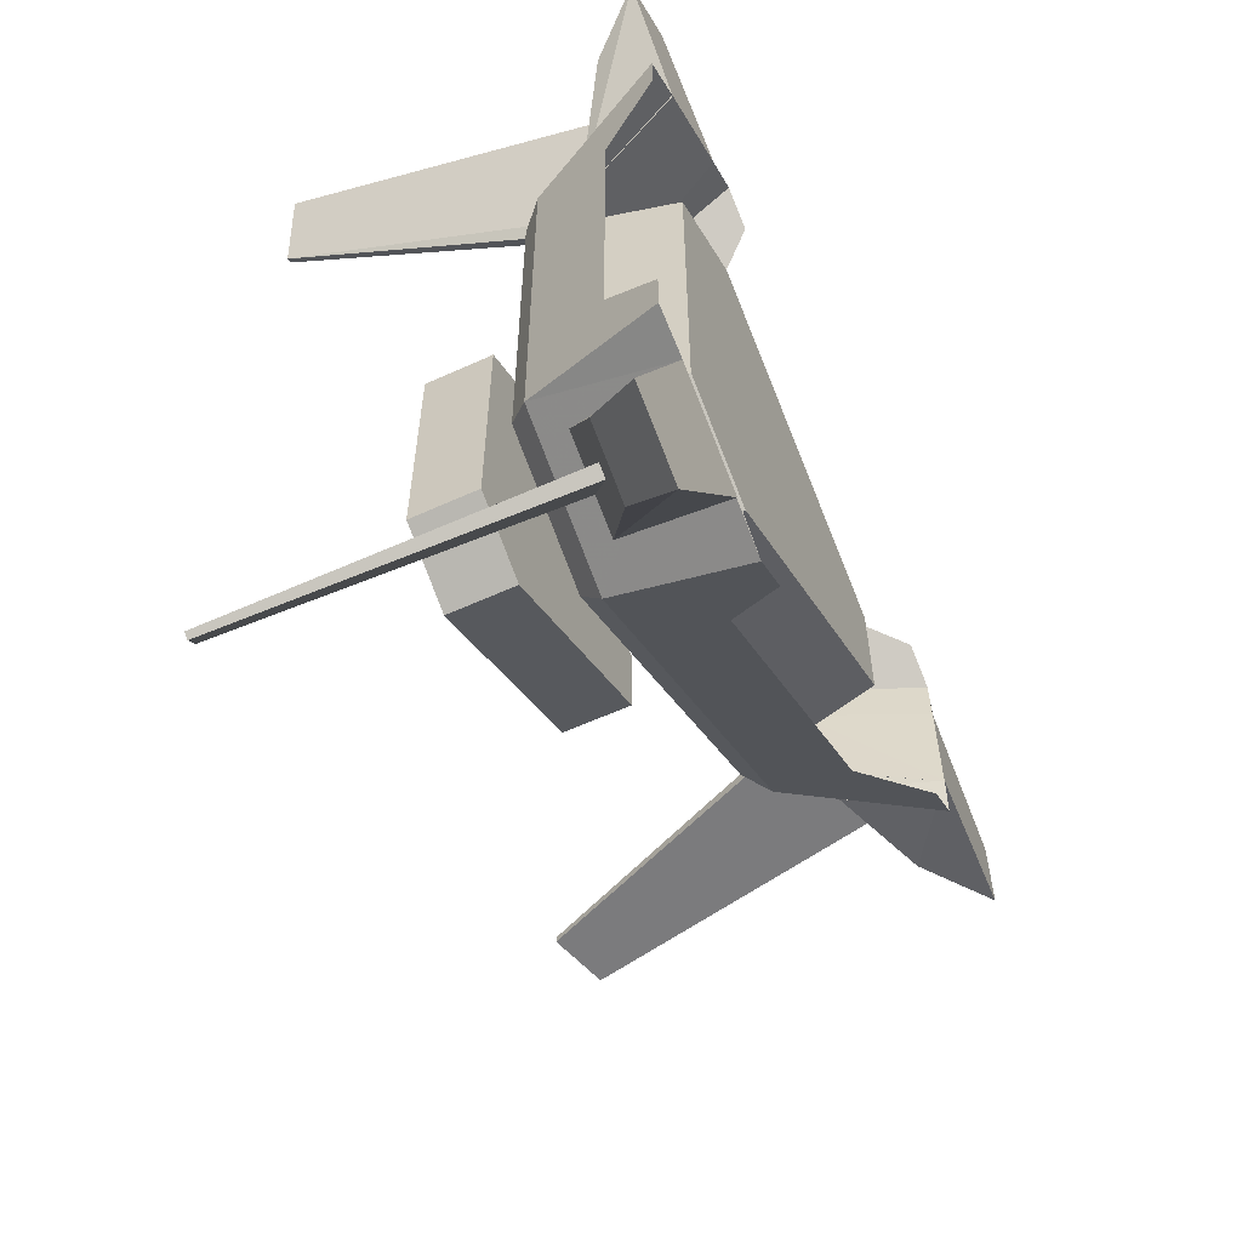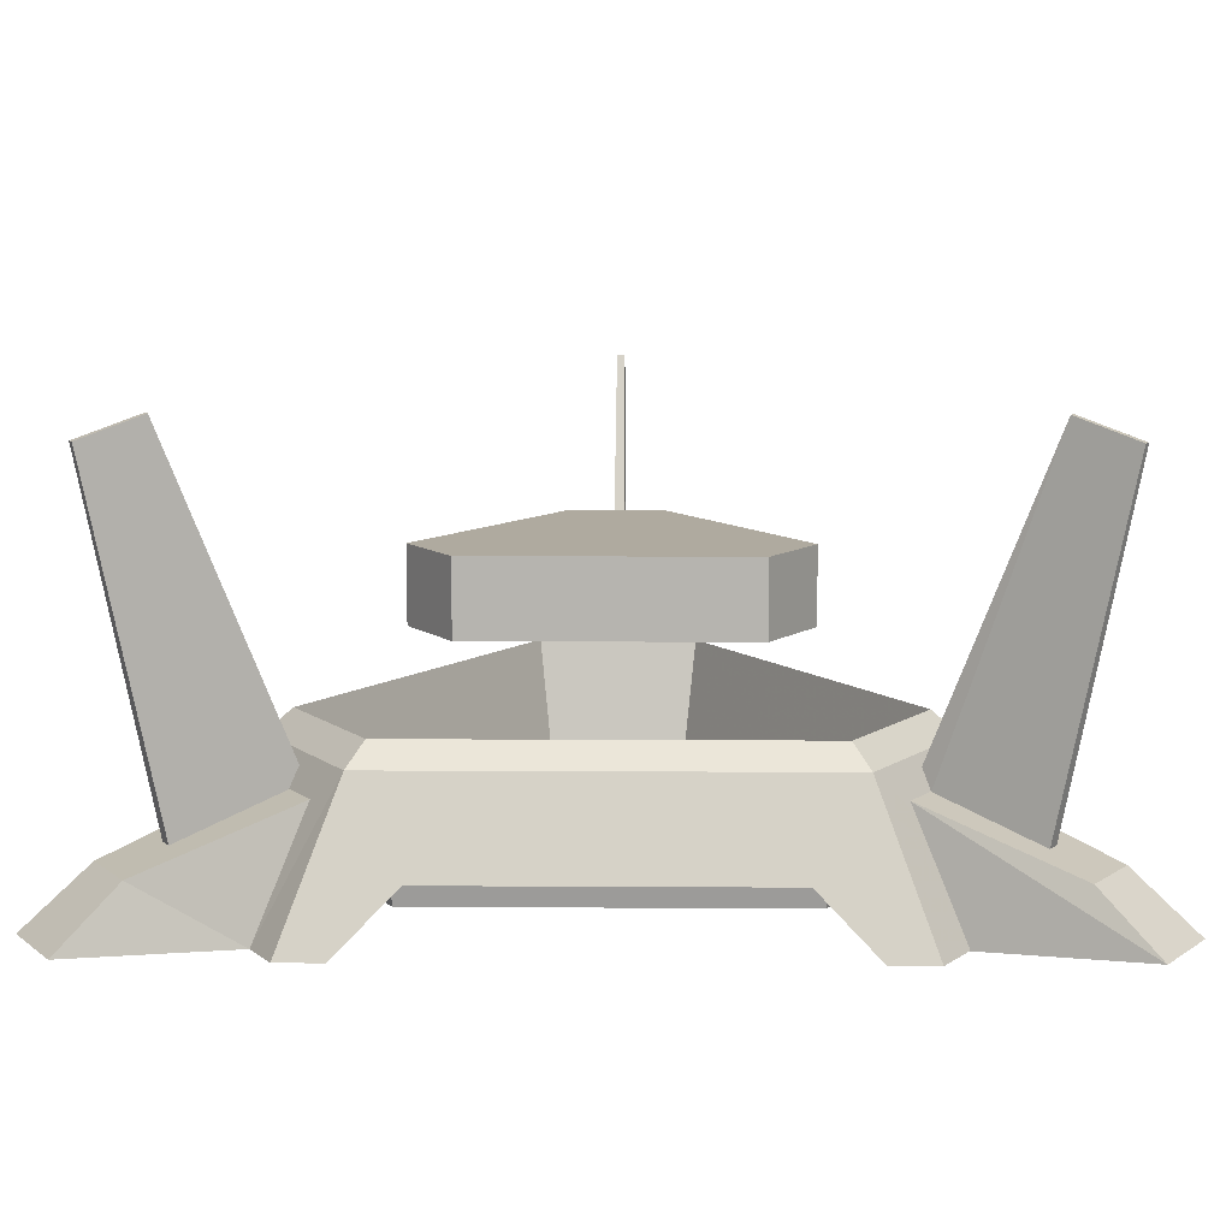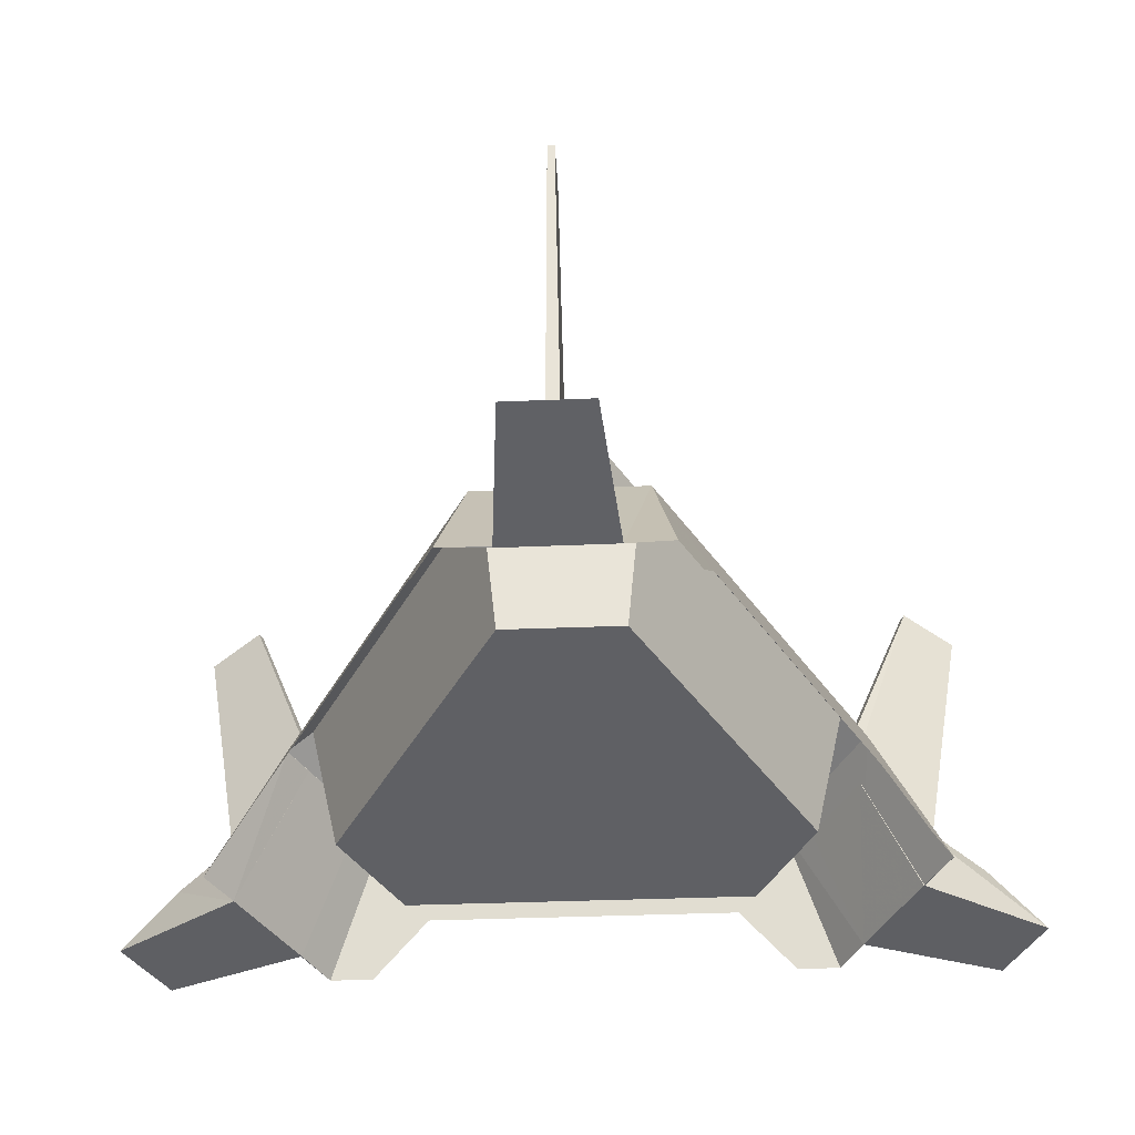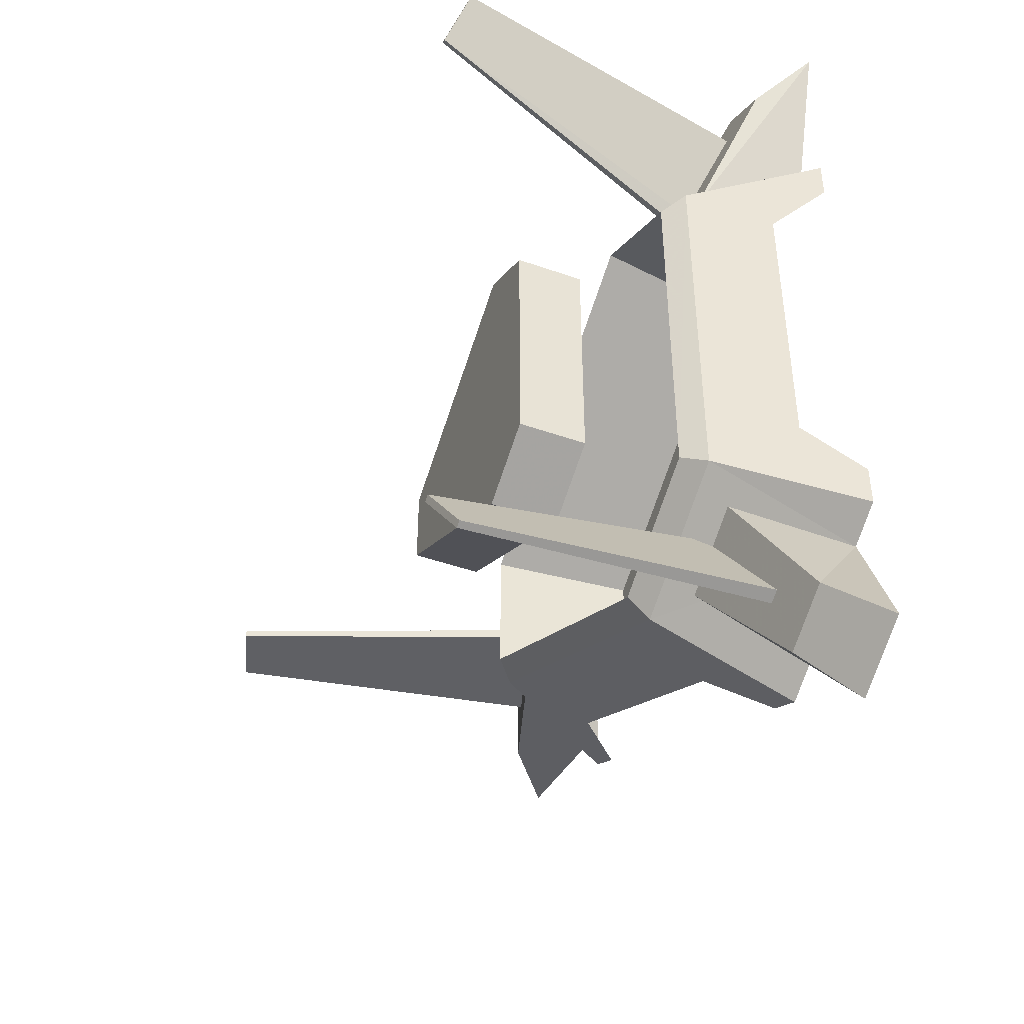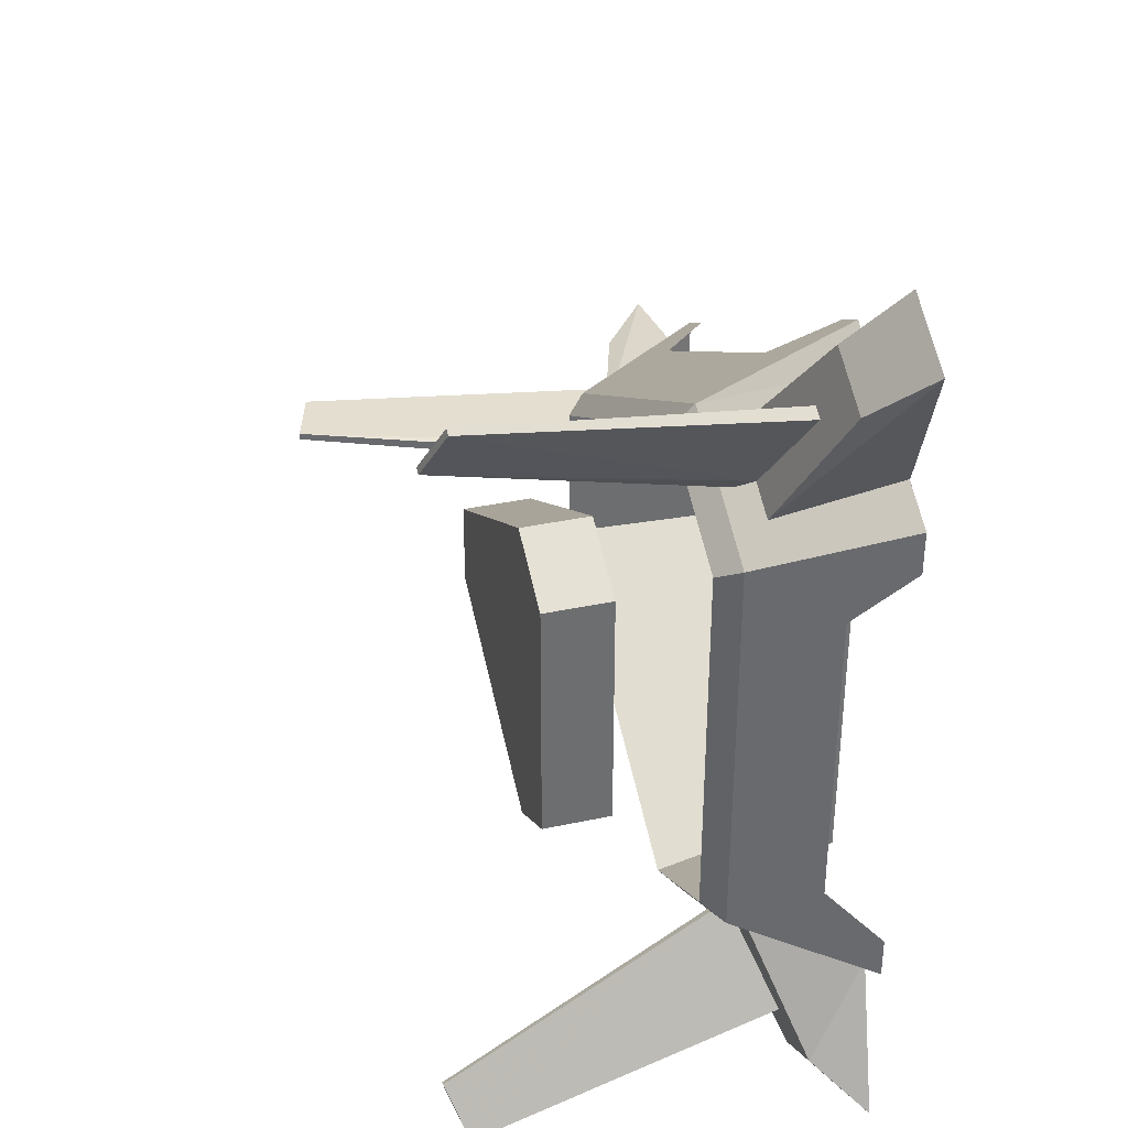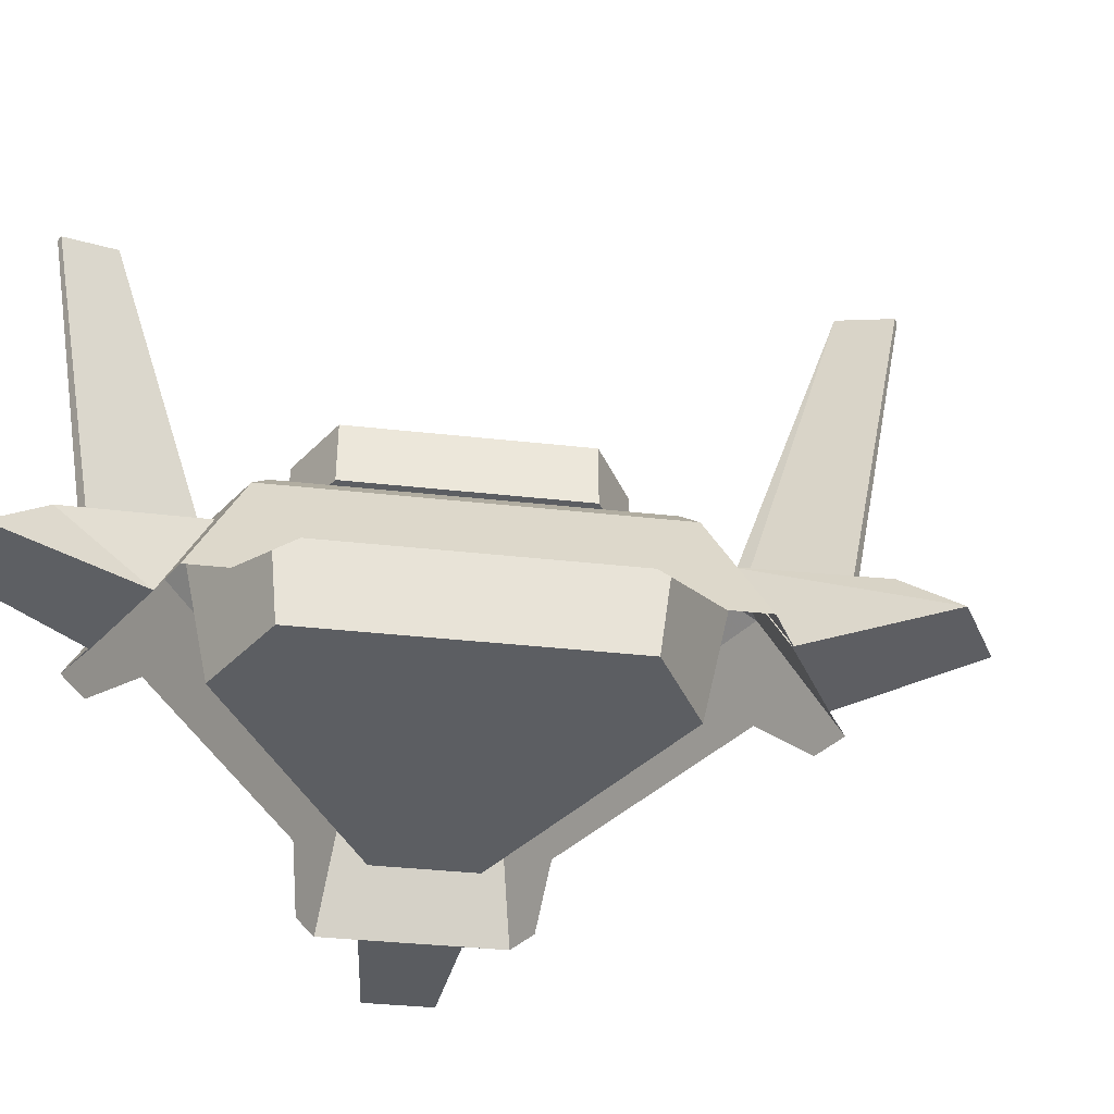
<metadata>
{"format":"obj","ext":"obj","renderer":"f3d","projection":"perspective","resolution":1024,"background":"white","views":[{"elev":-59.0,"azim":-64.9,"up":"+Z"},{"elev":9.4,"azim":-89.0,"up":"+Y"},{"elev":-43.6,"azim":92.5,"up":"+Y"},{"elev":-45.1,"azim":-112.2,"up":"+Z"},{"elev":36.1,"azim":-105.6,"up":"+Z"},{"elev":-37.7,"azim":21.9,"up":"+Y"}]}
</metadata>
<code>
v 0.1456 0.2513 -0.03636
v 0.1456 0.2513 0.03628
v -0.04202 0.2513 0.1446
v -0.1049 0.2513 0.1083
v -0.1049 0.2513 -0.1084
v -0.04202 0.2513 -0.1447
v 0.1456 0.1923 0.03628
v 0.1456 0.1923 -0.03636
v -0.04202 0.1923 0.1446
v -0.1049 0.1923 0.1083
v -0.1049 0.1923 -0.1084
v -0.04202 0.1923 -0.1447
f 8 7 9 10 11 12
f 1 6 5 4 3 2
f 1 2 7 8
f 2 3 9 7
f 3 4 10 9
f 4 5 11 10
f 5 6 12 11
f 6 1 8 12
v 0.1995 0.01478 -0.04955
v -0.0565 0.01478 -0.1973
v -0.1423 0.01478 -0.1478
v -0.1423 0.01478 0.1478
v -0.0565 0.01478 0.1973
v 0.1995 0.01478 0.04955
v 0.2234 0.1365 0.06221
v 0.2234 0.1365 -0.06221
v -0.05749 0.1365 0.2244
v -0.1652 0.1365 0.1622
v -0.1652 0.1365 -0.1622
v -0.05749 0.1365 -0.2244
f 13 14 15 16 17 18
f 18 19 20 13
f 19 18 17 21
f 21 17 16 22
f 22 16 15 23
f 23 15 14 24
f 24 14 13 20
v -0.04442 0 0.2895
v 0.2726 -0 0.1065
v -0.01155 0.04745 0.2492
v 0.2217 0.04745 0.1145
v 0.3046 -0 0.08801
v 0.243 0.1186 0.07014
v -0.06047 0.1186 0.2453
v -0.07611 0 0.3078
v 0.2732 -1e-05 -0.1062
v -0.04378 1e-05 -0.2892
v 0.2218 0.04744 -0.1144
v -0.01139 0.04746 -0.2491
v -0.07585 1.2e-05 -0.3077
v -0.06047 0.1186 -0.2453
v 0.243 0.1186 -0.07014
v 0.3049 -2.5e-05 -0.08786
v 0.2234 0.1365 0.06221
v 0.2234 0.1365 -0.06221
v -0.05749 0.1365 0.2244
v -0.1652 0.1365 0.1622
v -0.1652 0.1365 -0.1622
v -0.05749 0.1365 -0.2244
v -0.1819 0.1187 0.1752
v -0.1819 0.1186 -0.1752
v -0.2283 0 -0.22
v -0.2283 3.5e-05 0.2197
v -0.1094 -0.000637 0.2873
v -0.1904 -0.000625 0.24
v -0.0636 0.0949 0.2578
v -0.1522 0.1186 0.1922
v -0.08749 0.1186 0.2299
v -0.1912 0.09493 0.1841
v -0.09168 0.09459 0.2411
v -0.1596 0.0946 0.2014
v -0.1876 0.0076 0.3966
v -0.1657 0.05228 0.3473
v -0.2164 0.05229 0.3177
v -0.248 0.0076 0.3613
v -0.1939 -0.00066 -0.2386
v -0.1124 -0.000648 -0.2851
v -0.1627 0.09456 -0.2001
v -0.09437 0.09457 -0.2391
v -0.2495 0.00758 -0.3609
v -0.2176 0.05226 -0.3173
v -0.1667 0.05227 -0.3464
v -0.1886 0.007579 -0.3956
v 0.3038 -0.000675 -0.04879
v 0.3033 -0.000661 0.04508
v 0.2549 0.09455 -0.04098
v 0.2546 0.09456 0.03769
v 0.4376 0.007559 -0.0357
v 0.3839 0.05224 -0.02995
v 0.3836 0.05225 0.02872
v 0.4372 0.00756 0.0343
v -0.2283 2.4e-05 -0.1834
v -0.2283 3.4e-05 0.1826
v -0.2097 0.04748 -0.1348
v -0.2097 0.04748 0.1345
f 28 30 31 27
f 31 32 27
f 27 32 25
f 26 29 28
f 28 29 30
f 36 38 39 35
f 39 40 35
f 35 40 33
f 34 37 36
f 36 37 38
f 41 30 39 42
f 30 41 43 31
f 31 43 44 47
f 47 44 45 48
f 48 45 46 38
f 38 46 42 39
f 59 60 61 62
f 51 32 53 31 55 54 47 56 50 52 58 57
f 51 57 60 59
f 57 58 61 60
f 58 52 62 61
f 52 51 59 62
f 67 68 69 70
f 63 49 48 38 37 64 66 65
f 63 65 68 67
f 65 66 69 68
f 66 64 70 69
f 64 63 67 70
f 75 76 77 78
f 71 40 39 30 29 72 74 73
f 71 73 76 75
f 73 74 77 76
f 74 72 78 77
f 72 71 75 78
f 82 47 48 81
f 48 49 81
f 81 49 79
f 80 50 82
f 82 50 47
v -0.1663 0.06561 -0.2997
v -0.1715 0.3551 -0.303
v -0.1974 0.3392 -0.3478
v -0.1766 0.3551 -0.3
v -0.2025 0.3392 -0.3449
v -0.1763 0.06561 -0.2939
v -0.1229 0.09441 -0.2244
v -0.1203 0.1105 -0.2164
v -0.1329 0.09441 -0.2186
v -0.1287 0.1106 -0.2116
f 87 86 84 85
f 92 86 87 88 91
f 88 87 85 83
f 89 83 85 84 90
f 89 91 88 83
f 84 86 92 90
f 92 91 89 90
v -0.1763 0.06561 0.2939
v -0.1766 0.3551 0.3
v -0.2025 0.3392 0.3449
v -0.1715 0.3551 0.303
v -0.1974 0.3392 0.3478
v -0.1663 0.06561 0.2997
v -0.1329 0.09441 0.2186
v -0.1273 0.1105 0.2124
v -0.1229 0.09441 0.2244
v -0.1189 0.1106 0.2172
f 97 96 94 95
f 102 96 97 98 101
f 98 97 95 93
f 99 93 95 94 100
f 99 101 98 93
f 94 96 102 100
f 102 101 99 100
v 0.3427 0.06561 0.005779
v 0.3482 0.3551 0.002971
v 0.3999 0.3392 0.002971
v 0.3482 0.3551 -0.002971
v 0.3999 0.3392 -0.002971
v 0.3427 0.06561 -0.005779
v 0.2558 0.09441 0.005779
v 0.2476 0.1105 0.004042
v 0.2558 0.09441 -0.005779
v 0.2476 0.1106 -0.005644
f 107 106 104 105
f 112 106 107 108 111
f 108 107 105 103
f 109 103 105 104 110
f 109 111 108 103
f 104 106 112 110
f 112 111 109 110

</code>
